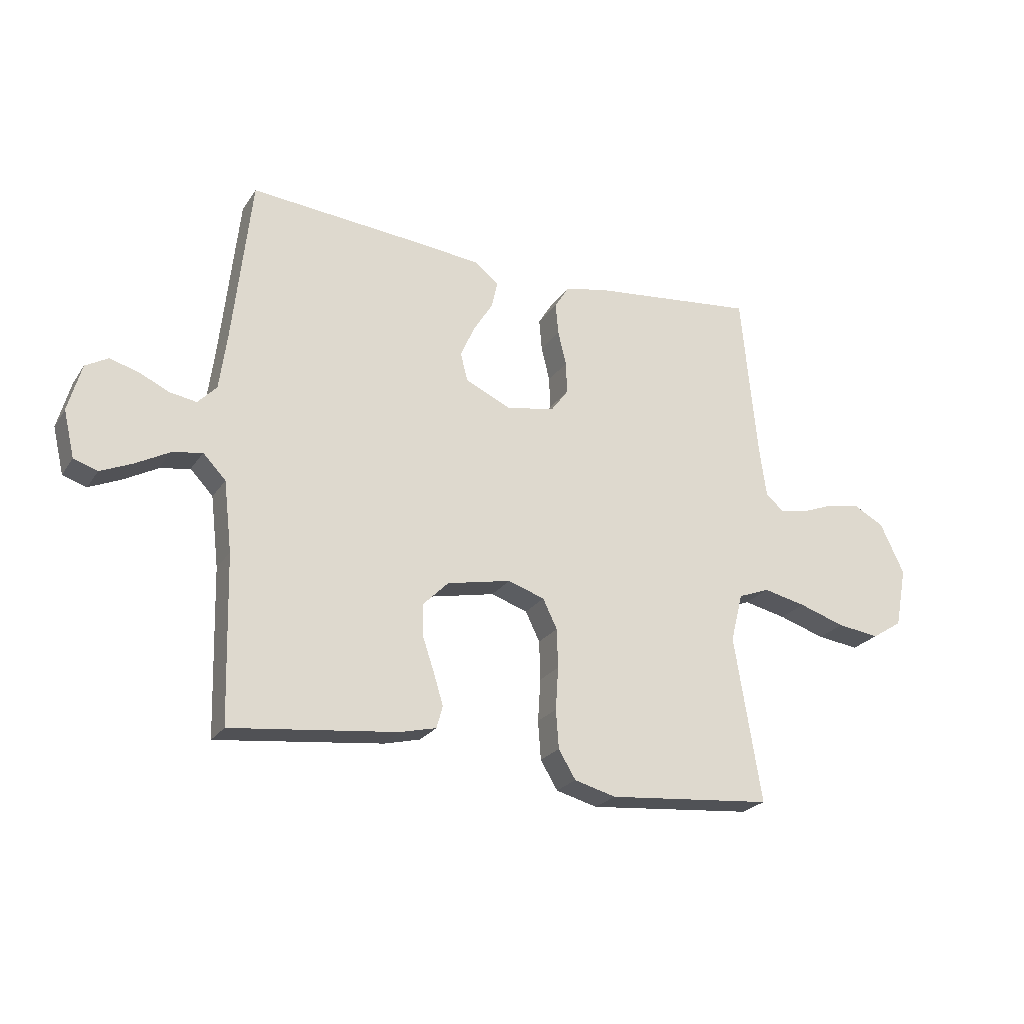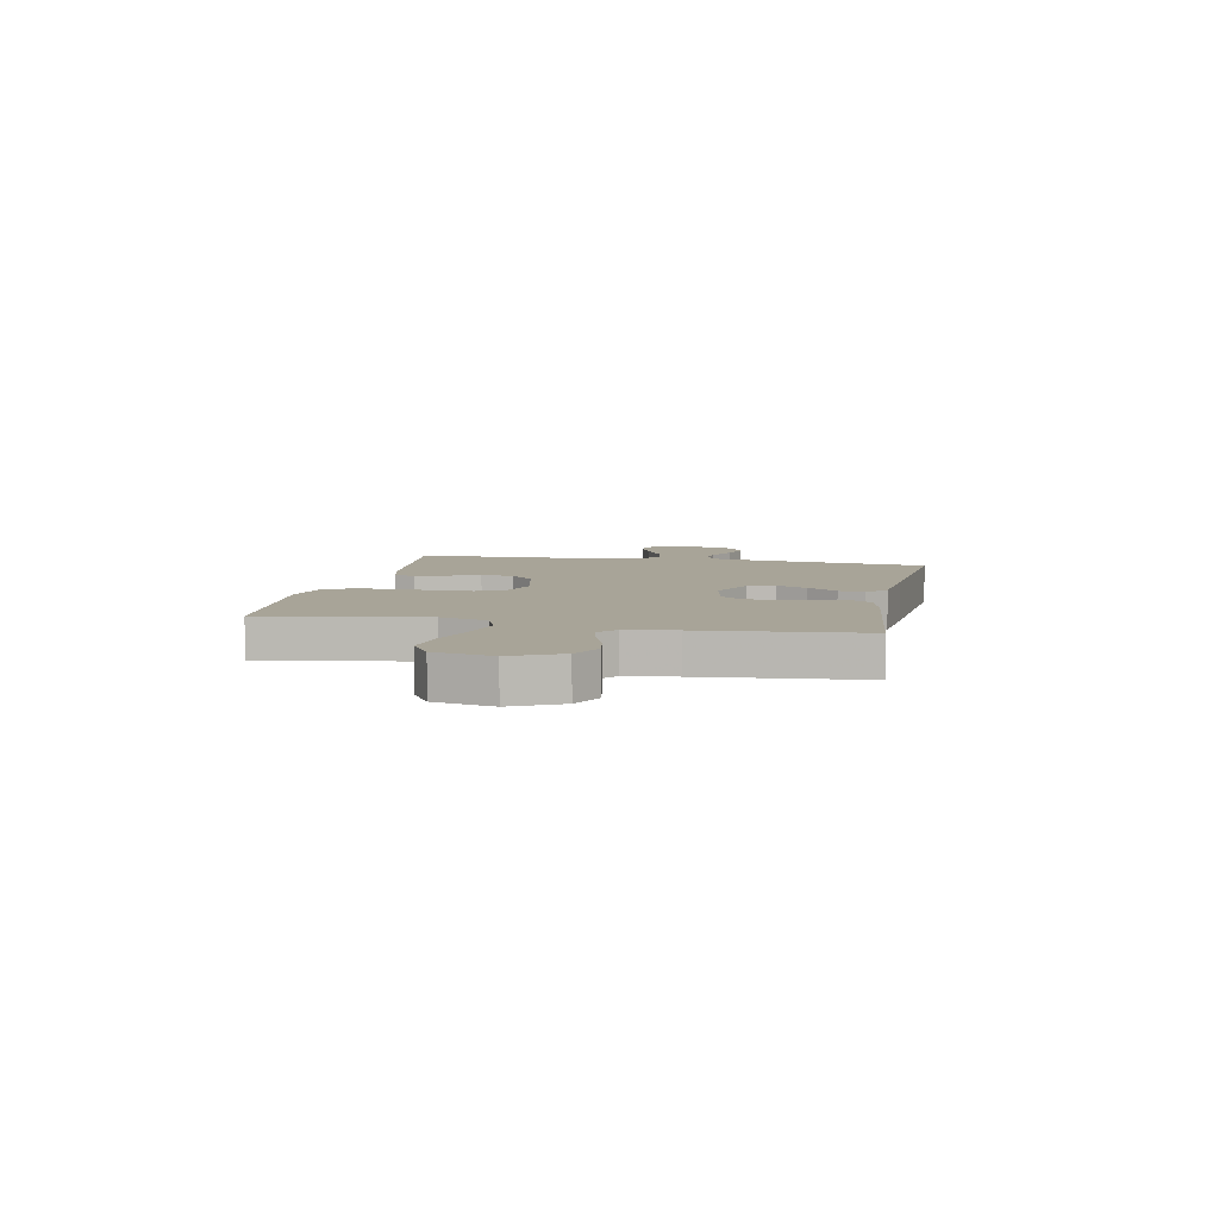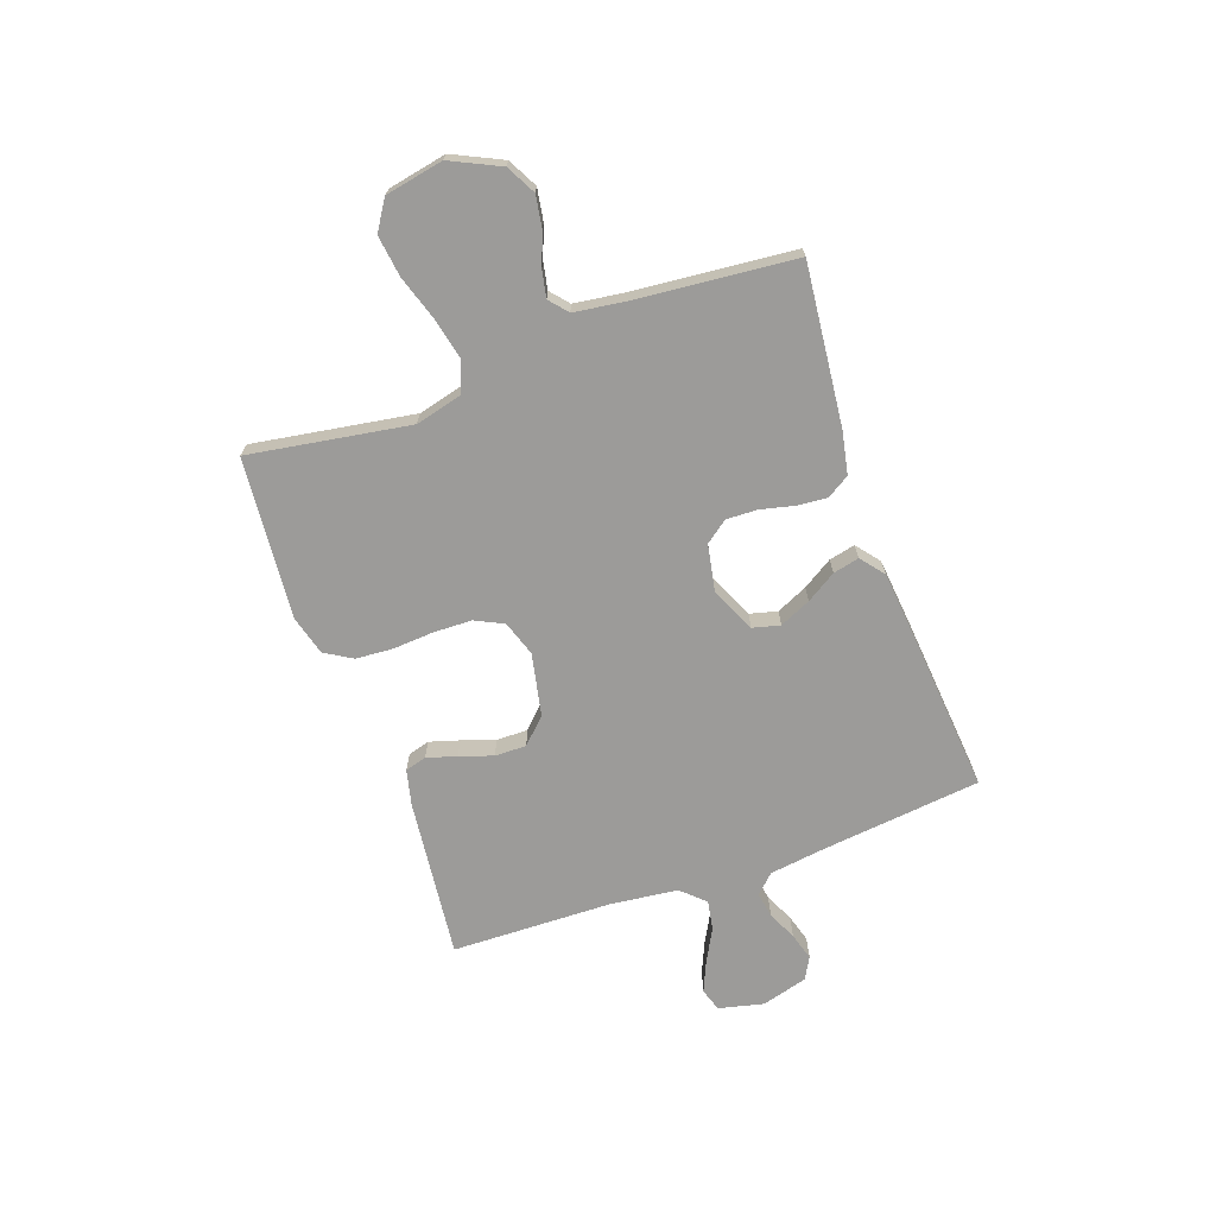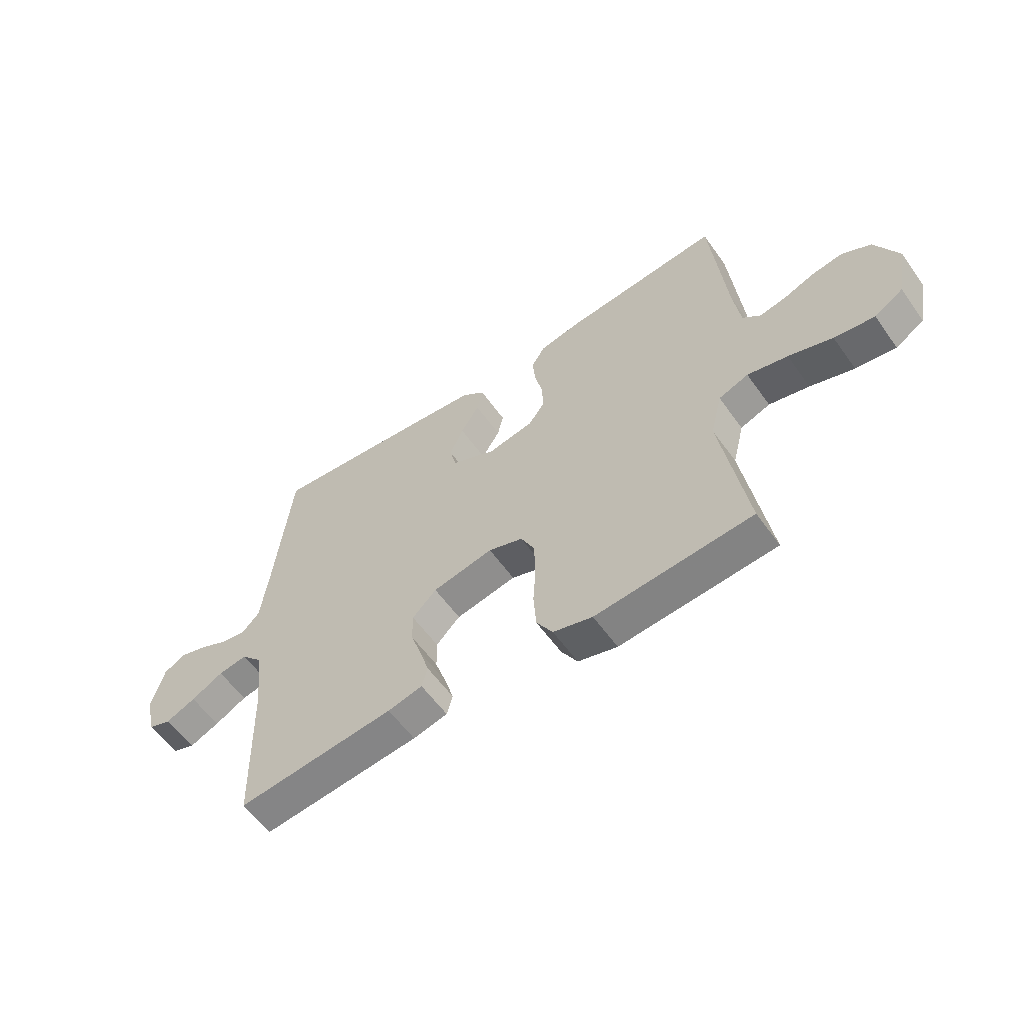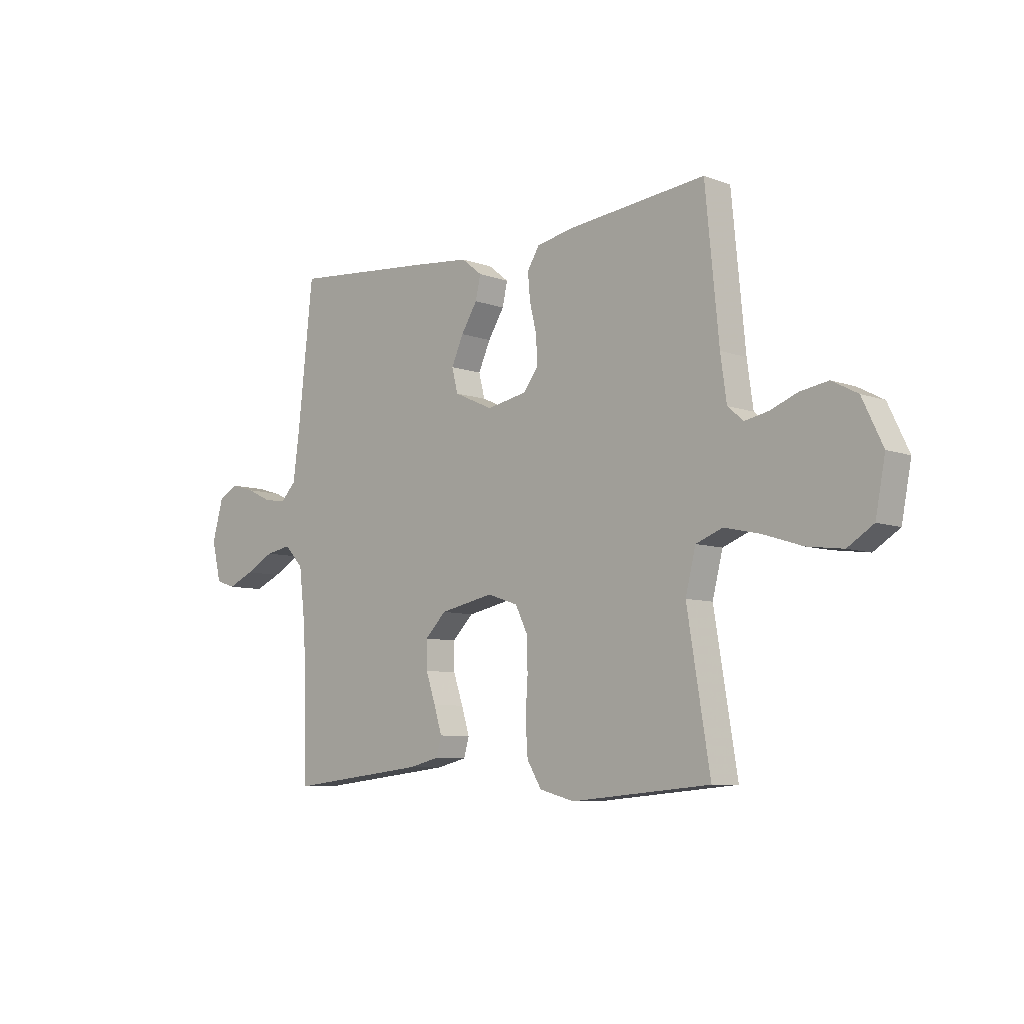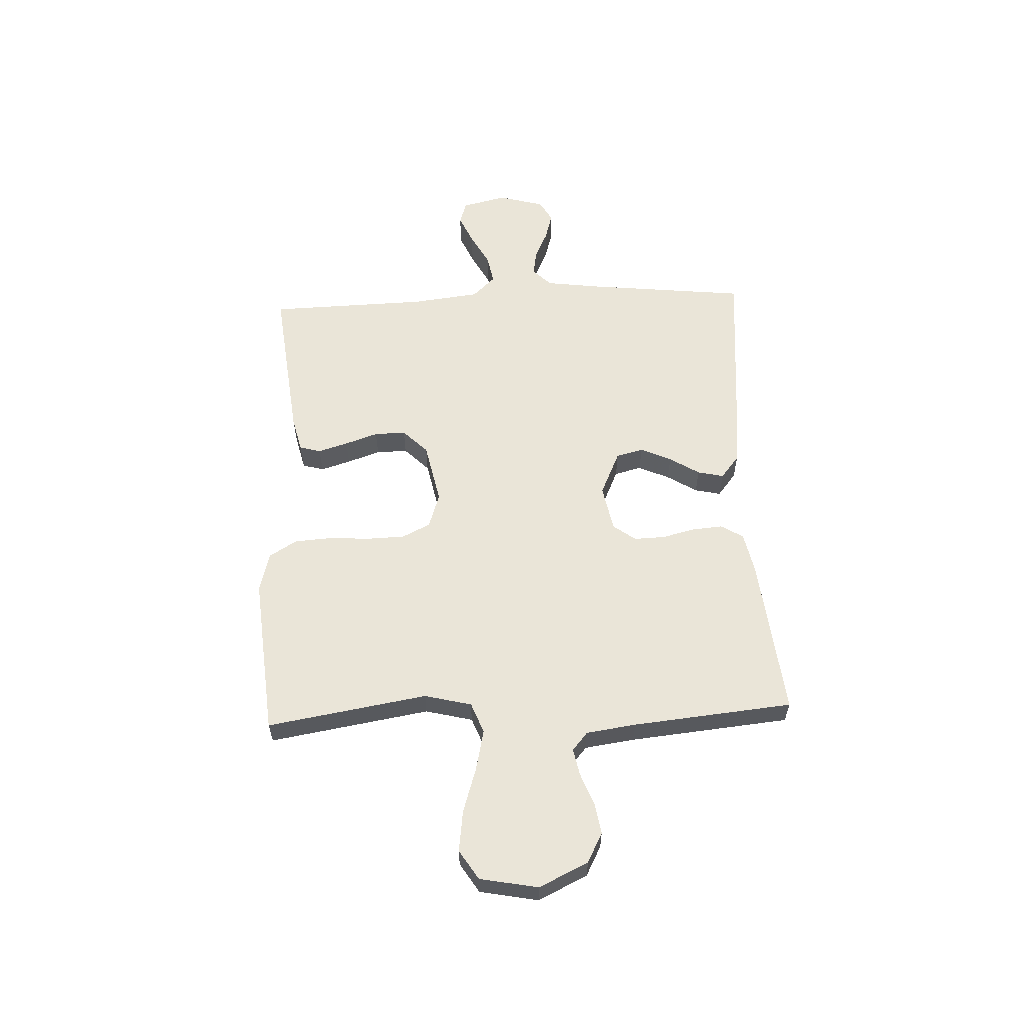
<metadata>
{"format":"obj","ext":"obj","renderer":"f3d","projection":"perspective","resolution":1024,"background":"white","views":[{"elev":-23.7,"azim":154.6,"up":"+Z"},{"elev":7.0,"azim":-78.5,"up":"+Y"},{"elev":-69.7,"azim":-70.3,"up":"+Y"},{"elev":-57.8,"azim":-144.9,"up":"+Z"},{"elev":-7.7,"azim":-135.7,"up":"+Z"},{"elev":58.7,"azim":-92.5,"up":"+Y"}]}
</metadata>
<code>
v 0.5 0.07 -0.5
v 0.2 0.07 -0.466
v 0.134 0.07 -0.45
v 0.123 0.07 -0.41
v 0.14 0.07 -0.354
v 0.161 0.07 -0.292
v 0.162 0.07 -0.233
v 0.116 0.07 -0.187
v 0 0.07 -0.163
v -0.066 0.07 -0.185
v -0.092 0.07 -0.238
v -0.094 0.07 -0.309
v -0.089 0.07 -0.386
v -0.094 0.07 -0.456
v -0.125 0.07 -0.507
v -0.2 0.07 -0.527
v -0.5 0.07 -0.5
v -0.451 0.07 -0.2
v -0.473 0.07 -0.112
v -0.53 0.07 -0.09
v -0.607 0.07 -0.107
v -0.691 0.07 -0.134
v -0.768 0.07 -0.144
v -0.823 0.07 -0.109
v -0.844 0.07 0
v -0.8 0.07 0.092
v -0.745 0.07 0.121
v -0.685 0.07 0.111
v -0.626 0.07 0.088
v -0.576 0.07 0.078
v -0.542 0.07 0.107
v -0.529 0.07 0.2
v -0.5 0.07 0.5
v -0.2 0.07 0.468
v -0.122 0.07 0.452
v -0.096 0.07 0.41
v -0.101 0.07 0.353
v -0.116 0.07 0.291
v -0.118 0.07 0.233
v -0.087 0.07 0.191
v 0 0.07 0.174
v 0.084 0.07 0.212
v 0.097 0.07 0.263
v 0.071 0.07 0.321
v 0.036 0.07 0.377
v 0.025 0.07 0.426
v 0.069 0.07 0.461
v 0.2 0.07 0.474
v 0.5 0.07 0.5
v 0.533 0.07 0.2
v 0.547 0.07 0.096
v 0.581 0.07 0.061
v 0.629 0.07 0.069
v 0.683 0.07 0.094
v 0.735 0.07 0.109
v 0.776 0.07 0.086
v 0.8 0.07 0
v 0.78 0.07 -0.084
v 0.737 0.07 -0.098
v 0.68 0.07 -0.073
v 0.619 0.07 -0.04
v 0.564 0.07 -0.03
v 0.523 0.07 -0.073
v 0.508 0.07 -0.2
v 0.5 0 -0.5
v 0.2 0 -0.466
v 0.134 0 -0.45
v 0.123 0 -0.41
v 0.14 0 -0.354
v 0.161 0 -0.292
v 0.162 0 -0.233
v 0.116 0 -0.187
v 0 0 -0.163
v -0.066 0 -0.185
v -0.092 0 -0.238
v -0.094 0 -0.309
v -0.089 0 -0.386
v -0.094 0 -0.456
v -0.125 0 -0.507
v -0.2 0 -0.527
v -0.5 0 -0.5
v -0.451 0 -0.2
v -0.473 0 -0.112
v -0.53 0 -0.09
v -0.607 0 -0.107
v -0.691 0 -0.134
v -0.768 0 -0.144
v -0.823 0 -0.109
v -0.844 0 0
v -0.8 0 0.092
v -0.745 0 0.121
v -0.685 0 0.111
v -0.626 0 0.088
v -0.576 0 0.078
v -0.542 0 0.107
v -0.529 0 0.2
v -0.5 0 0.5
v -0.2 0 0.468
v -0.122 0 0.452
v -0.096 0 0.41
v -0.101 0 0.353
v -0.116 0 0.291
v -0.118 0 0.233
v -0.087 0 0.191
v 0 0 0.174
v 0.084 0 0.212
v 0.097 0 0.263
v 0.071 0 0.321
v 0.036 0 0.377
v 0.025 0 0.426
v 0.069 0 0.461
v 0.2 0 0.474
v 0.5 0 0.5
v 0.533 0 0.2
v 0.547 0 0.096
v 0.581 0 0.061
v 0.629 0 0.069
v 0.683 0 0.094
v 0.735 0 0.109
v 0.776 0 0.086
v 0.8 0 0
v 0.78 0 -0.084
v 0.737 0 -0.098
v 0.68 0 -0.073
v 0.619 0 -0.04
v 0.564 0 -0.03
v 0.523 0 -0.073
v 0.508 0 -0.2
f 59 60 61
f 58 59 61
f 57 58 61
f 56 57 61
f 55 56 61
f 54 55 61
f 53 54 61
f 52 53 61 62
f 51 52 62 63
f 48 49 50
f 47 48 50
f 46 47 50
f 45 46 50
f 44 45 50
f 50 51 63
f 44 50 63
f 43 44 63
f 36 37 38
f 35 36 38
f 34 35 38
f 33 34 38
f 32 33 38
f 31 32 38 39
f 30 31 39 40
f 27 28 29
f 26 27 29
f 25 26 29
f 24 25 29
f 23 24 29
f 22 23 29
f 21 22 29
f 20 21 29 30
f 30 40 41
f 20 30 41
f 19 20 41
f 16 17 18
f 15 16 18
f 14 15 18
f 13 14 18
f 12 13 18
f 11 12 18 19
f 4 5 6
f 3 4 6
f 2 3 6
f 1 2 6
f 64 1 6
f 64 6 7
f 64 7 8
f 63 64 8
f 43 63 8
f 42 43 8
f 19 41 42
f 11 19 42
f 10 11 42
f 9 10 42
f 8 9 42
f 125 124 123
f 125 123 122
f 125 122 121
f 125 121 120
f 125 120 119
f 125 119 118
f 125 118 117
f 126 125 117 116
f 127 126 116 115
f 114 113 112
f 114 112 111
f 114 111 110
f 114 110 109
f 114 109 108
f 127 115 114
f 127 114 108
f 127 108 107
f 102 101 100
f 102 100 99
f 102 99 98
f 102 98 97
f 102 97 96
f 103 102 96 95
f 104 103 95 94
f 93 92 91
f 93 91 90
f 93 90 89
f 93 89 88
f 93 88 87
f 93 87 86
f 93 86 85
f 94 93 85 84
f 105 104 94
f 105 94 84
f 105 84 83
f 82 81 80
f 82 80 79
f 82 79 78
f 82 78 77
f 82 77 76
f 83 82 76 75
f 70 69 68
f 70 68 67
f 70 67 66
f 70 66 65
f 70 65 128
f 71 70 128
f 72 71 128
f 72 128 127
f 72 127 107
f 72 107 106
f 106 105 83
f 106 83 75
f 106 75 74
f 106 74 73
f 106 73 72
f 1 65 66 2
f 2 66 67 3
f 3 67 68 4
f 4 68 69 5
f 5 69 70 6
f 6 70 71 7
f 7 71 72 8
f 8 72 73 9
f 9 73 74 10
f 10 74 75 11
f 11 75 76 12
f 12 76 77 13
f 13 77 78 14
f 14 78 79 15
f 15 79 80 16
f 16 80 81 17
f 17 81 82 18
f 18 82 83 19
f 19 83 84 20
f 20 84 85 21
f 21 85 86 22
f 22 86 87 23
f 23 87 88 24
f 24 88 89 25
f 25 89 90 26
f 26 90 91 27
f 27 91 92 28
f 28 92 93 29
f 29 93 94 30
f 30 94 95 31
f 31 95 96 32
f 32 96 97 33
f 33 97 98 34
f 34 98 99 35
f 35 99 100 36
f 36 100 101 37
f 37 101 102 38
f 38 102 103 39
f 39 103 104 40
f 40 104 105 41
f 41 105 106 42
f 42 106 107 43
f 43 107 108 44
f 44 108 109 45
f 45 109 110 46
f 46 110 111 47
f 47 111 112 48
f 48 112 113 49
f 49 113 114 50
f 50 114 115 51
f 51 115 116 52
f 52 116 117 53
f 53 117 118 54
f 54 118 119 55
f 55 119 120 56
f 56 120 121 57
f 57 121 122 58
f 58 122 123 59
f 59 123 124 60
f 60 124 125 61
f 61 125 126 62
f 62 126 127 63
f 63 127 128 64
f 64 128 65 1

</code>
